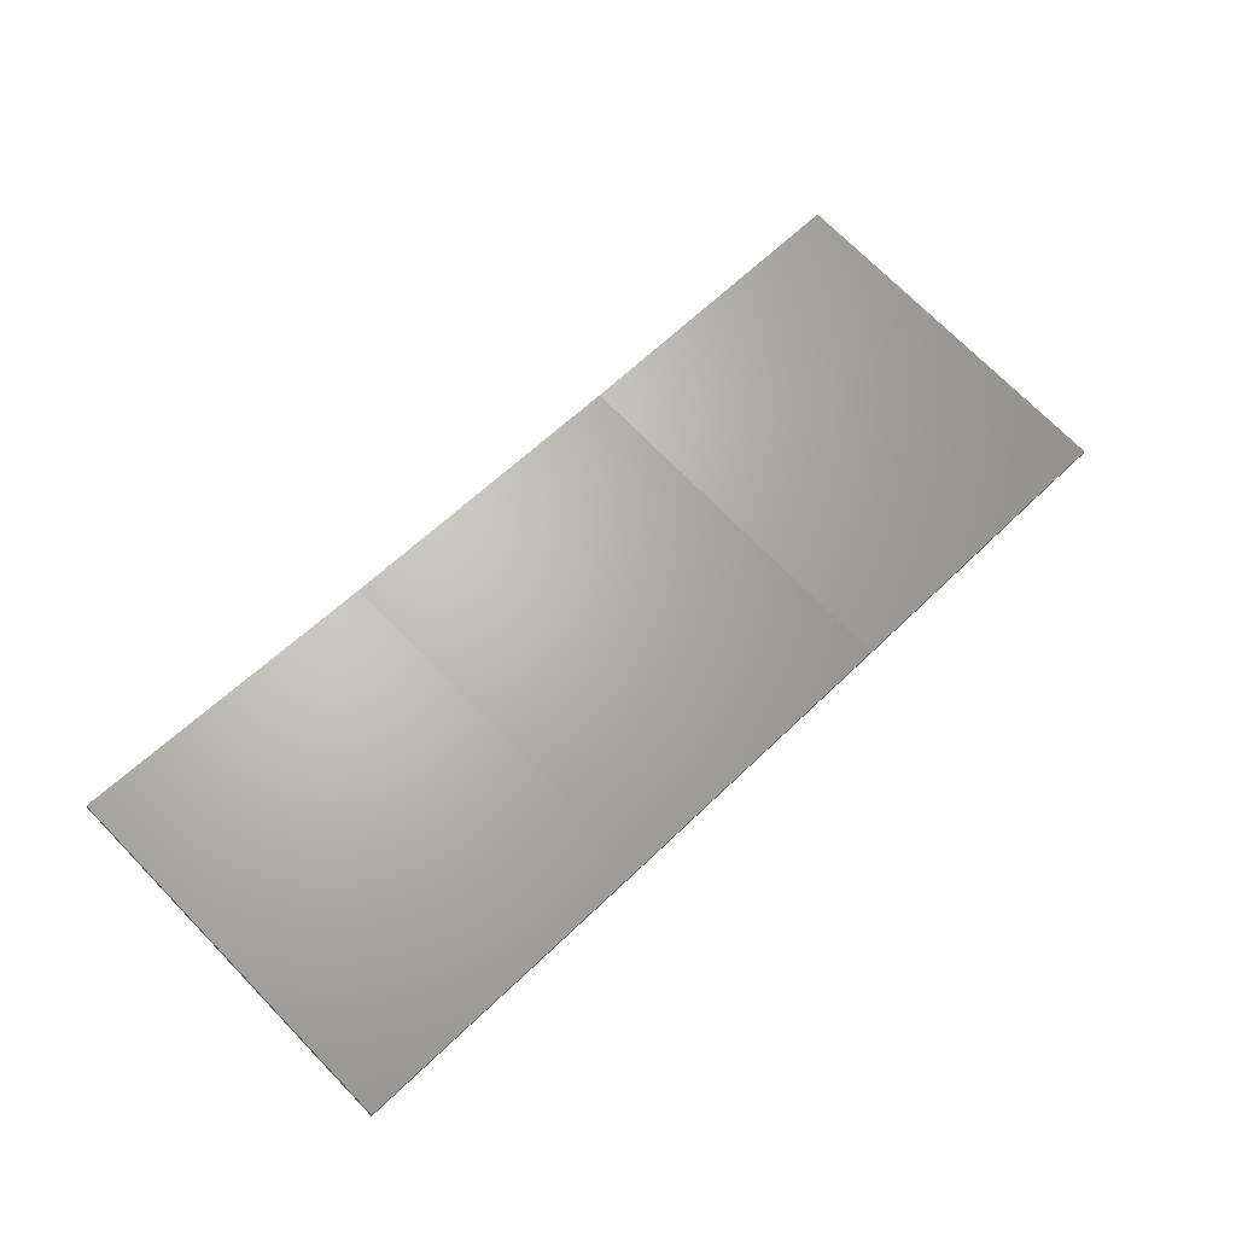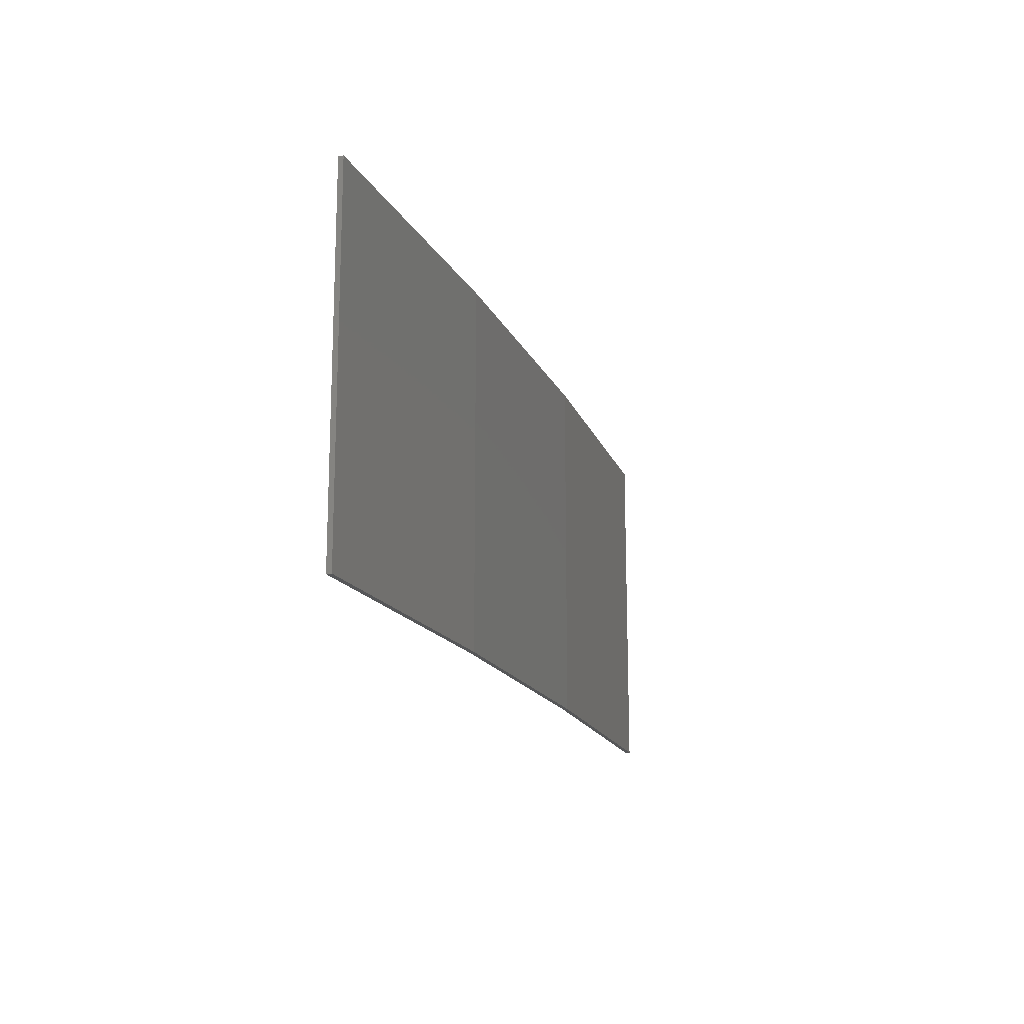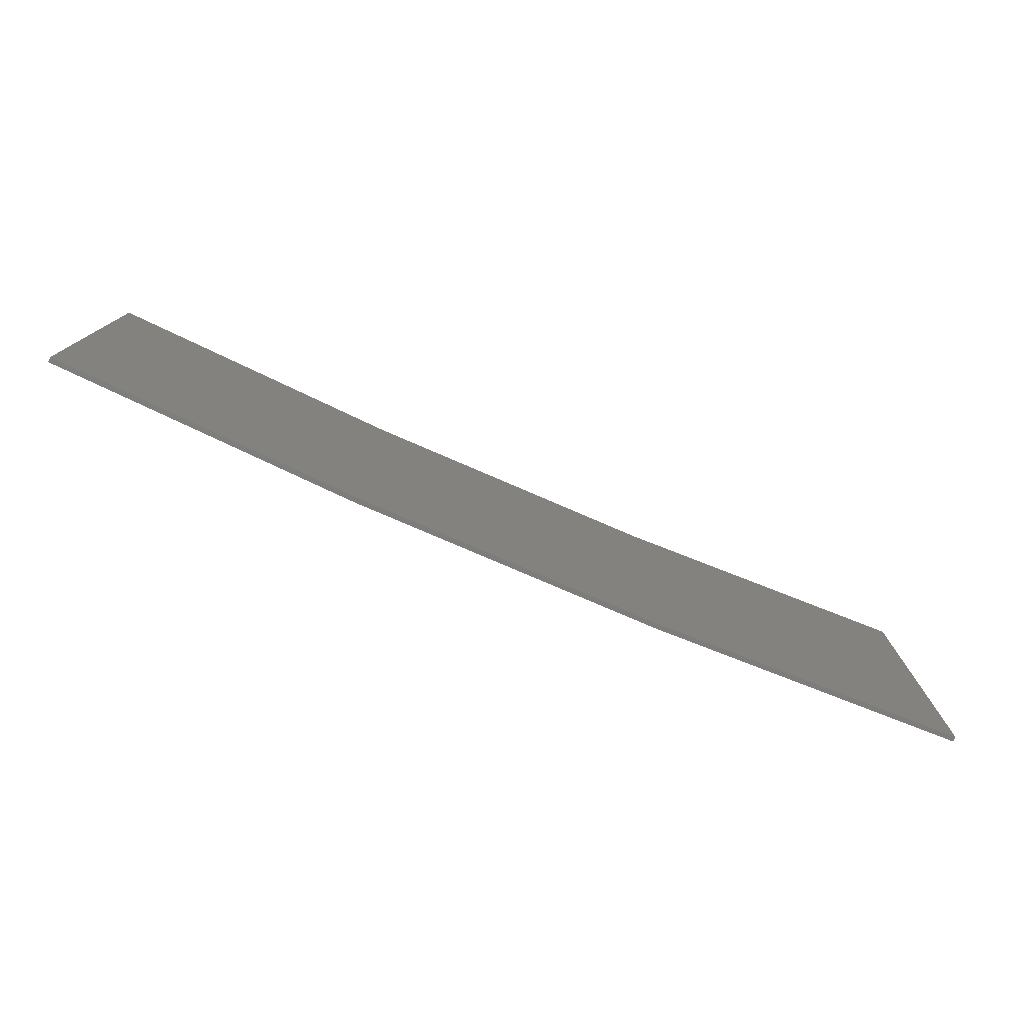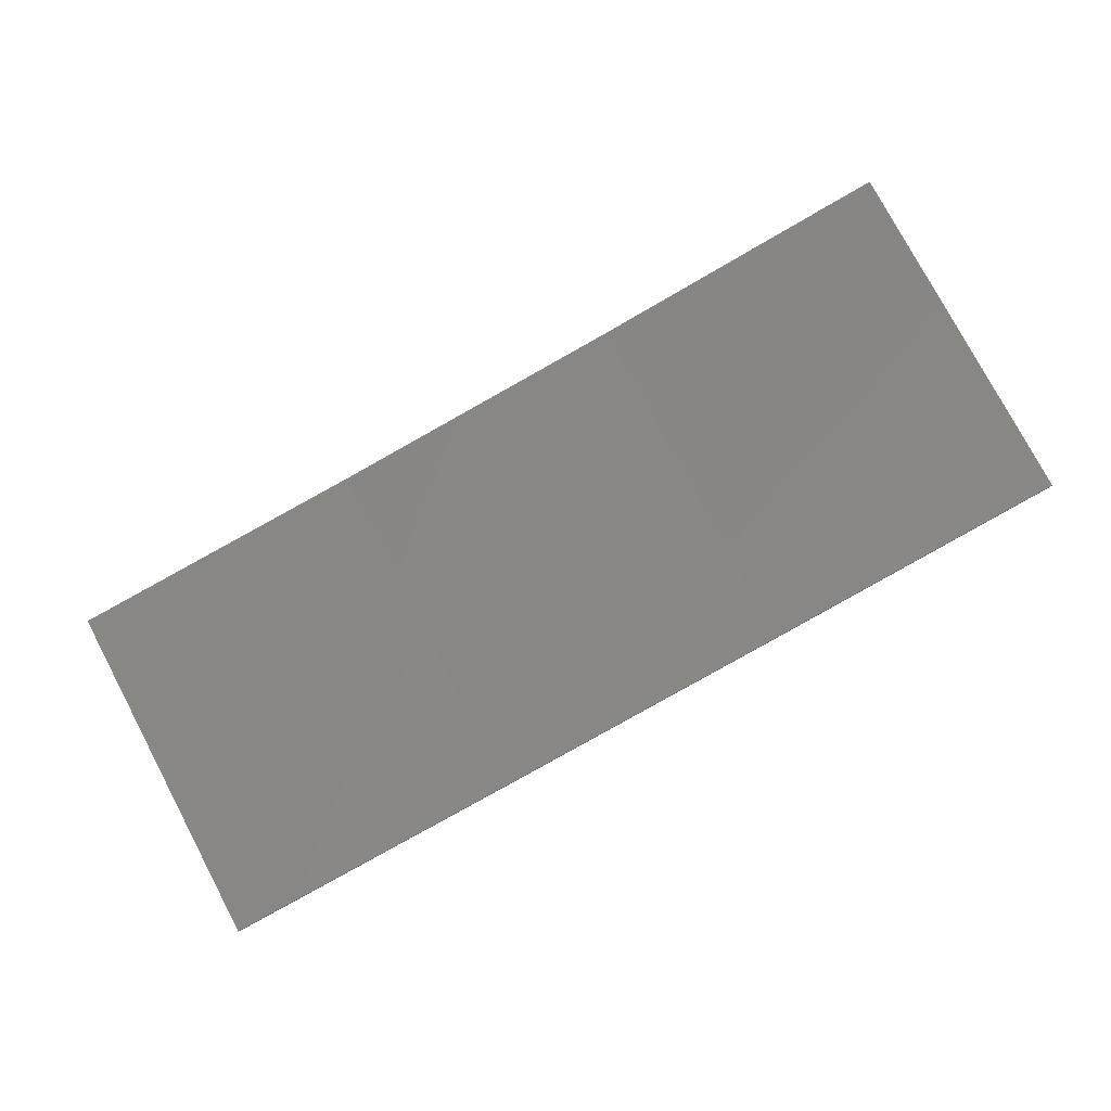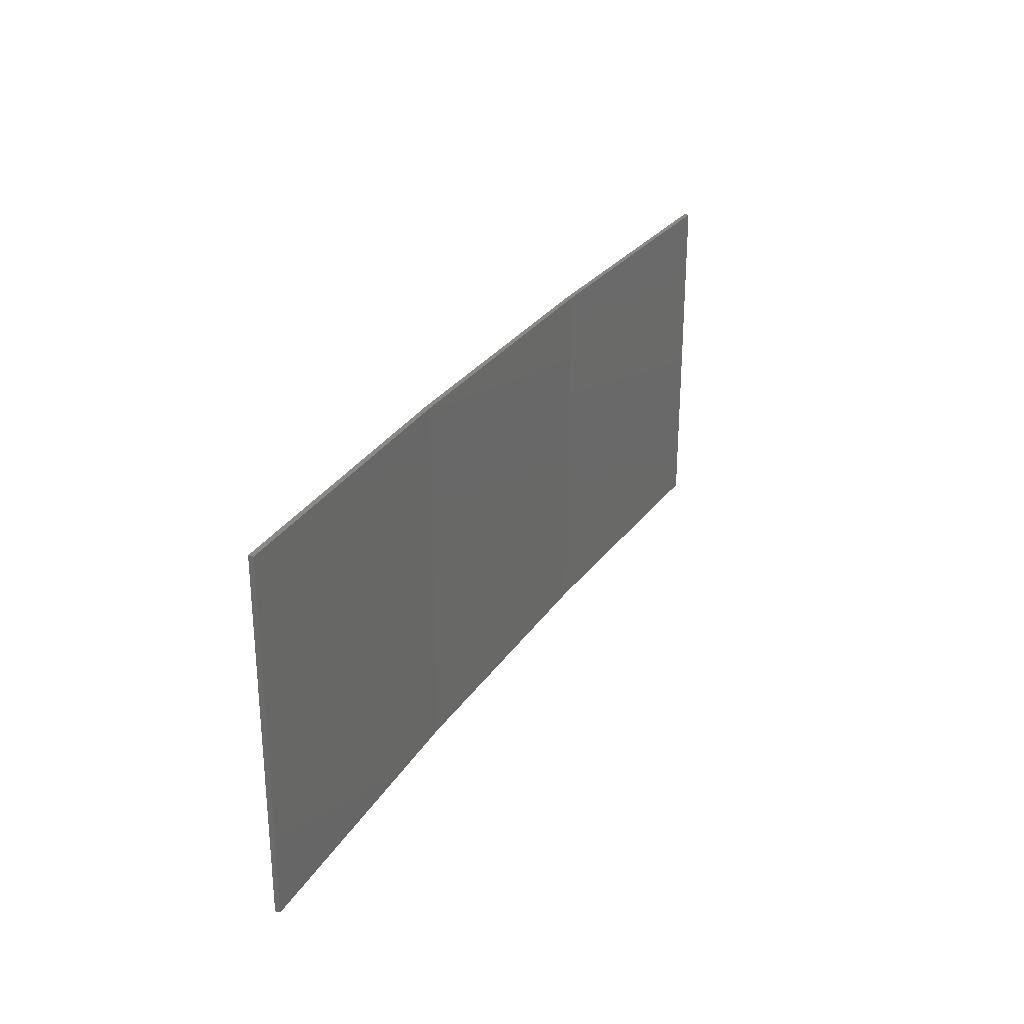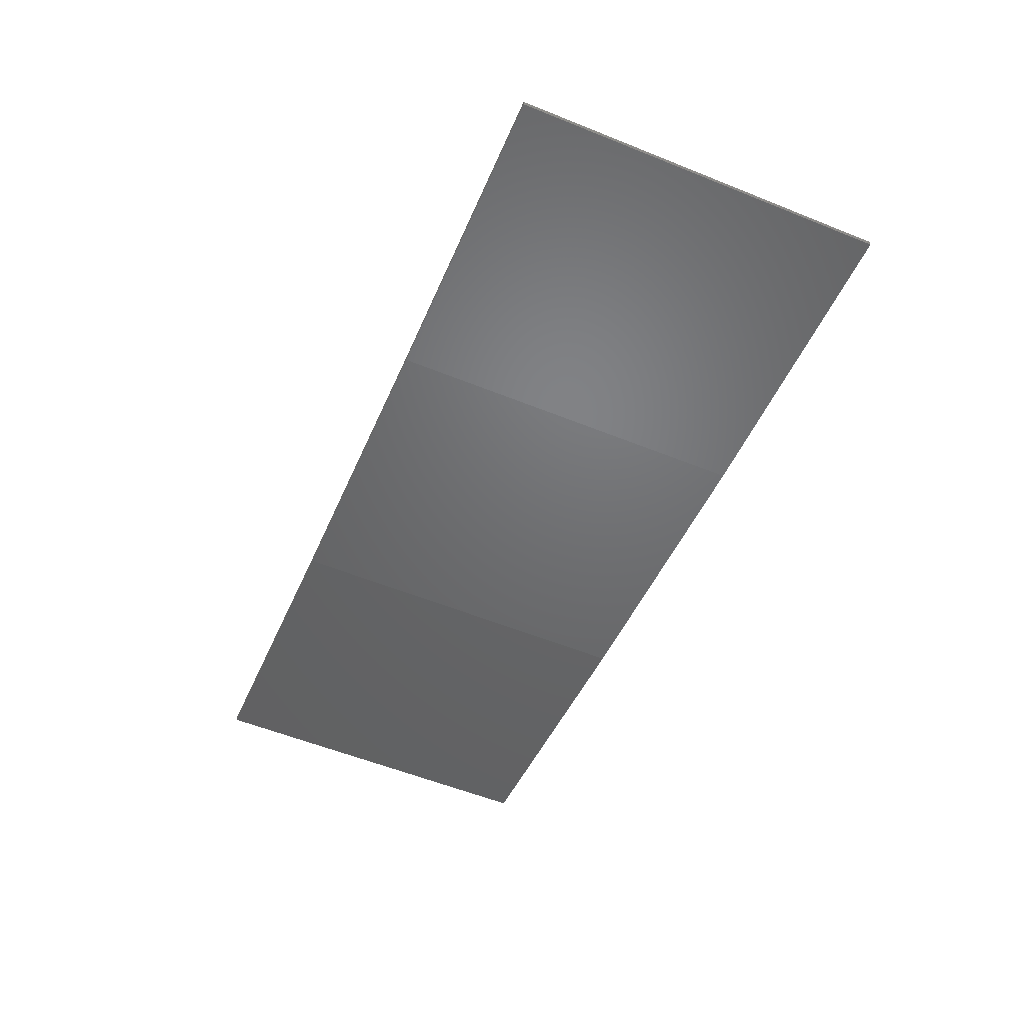
<metadata>
{"format":"stl","ext":"stl","renderer":"f3d","projection":"perspective","resolution":1024,"background":"white","views":[{"elev":72.4,"azim":135.6,"up":"+Y"},{"elev":-16.4,"azim":-63.1,"up":"+Z"},{"elev":-77.4,"azim":165.6,"up":"+Z"},{"elev":78.0,"azim":-27.9,"up":"+Y"},{"elev":27.9,"azim":125.5,"up":"+Z"},{"elev":-57.1,"azim":-112.7,"up":"+Y"}]}
</metadata>
<code>
# stl→obj: 16 verts, 28 faces
v 12.92 -3.477 389
v 9.877 -3.851 389
v 9.877 -3.851 385.4
v 12.92 -3.477 385.4
v 15.95 -2.999 389
v 15.95 -2.999 385.4
v 18.96 -2.419 389
v 18.96 -2.419 385.4
v 18.95 -2.37 389
v 18.95 -2.37 385.4
v 9.872 -3.801 385.4
v 9.872 -3.801 389
v 12.91 -3.427 385.4
v 12.91 -3.427 389
v 15.94 -2.95 385.4
v 15.94 -2.95 389
f 1 2 3
f 1 3 4
f 5 4 6
f 5 1 4
f 7 6 8
f 7 5 6
f 7 8 9
f 8 10 9
f 11 12 13
f 13 14 15
f 12 14 13
f 15 16 10
f 14 16 15
f 16 9 10
f 12 11 2
f 11 3 2
f 6 15 10
f 6 10 8
f 4 13 15
f 4 15 6
f 3 11 13
f 3 13 4
f 9 16 7
f 16 5 7
f 16 14 5
f 14 1 5
f 14 12 1
f 12 2 1

</code>
